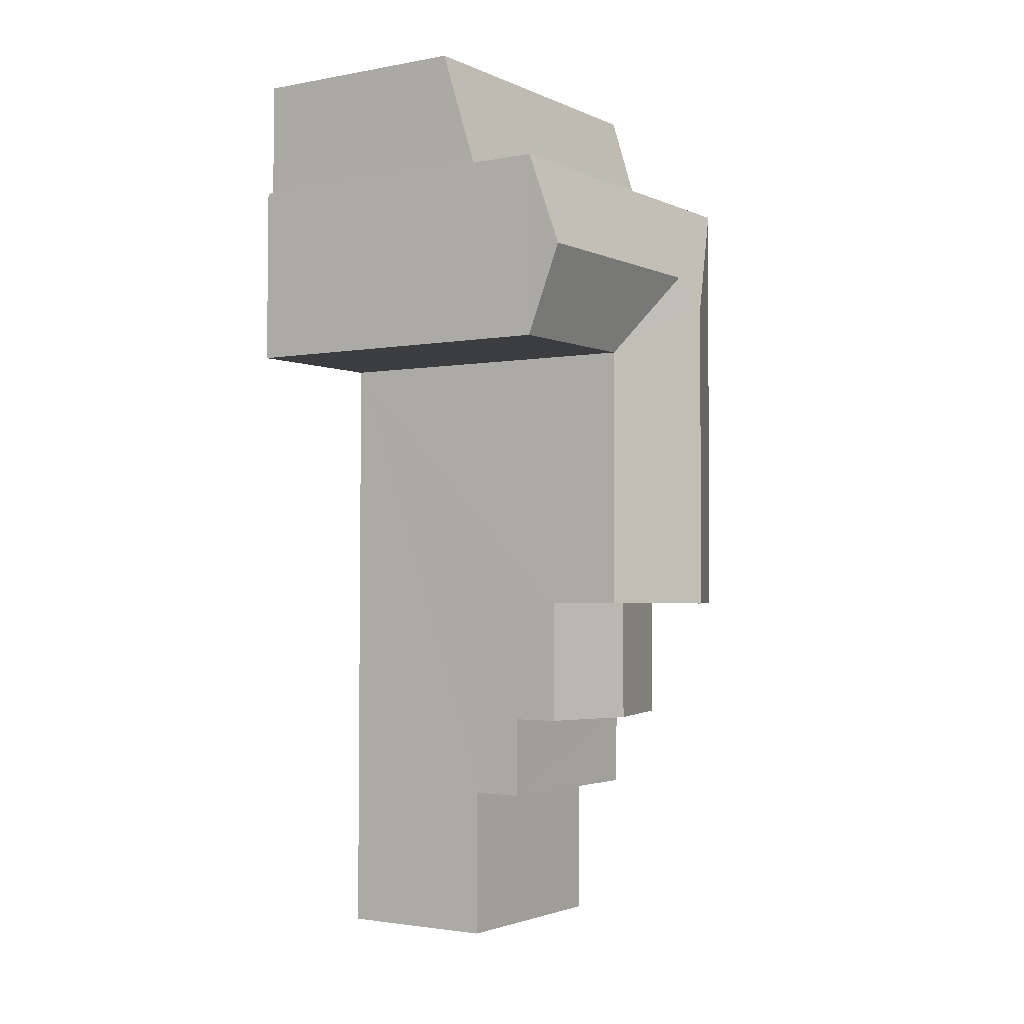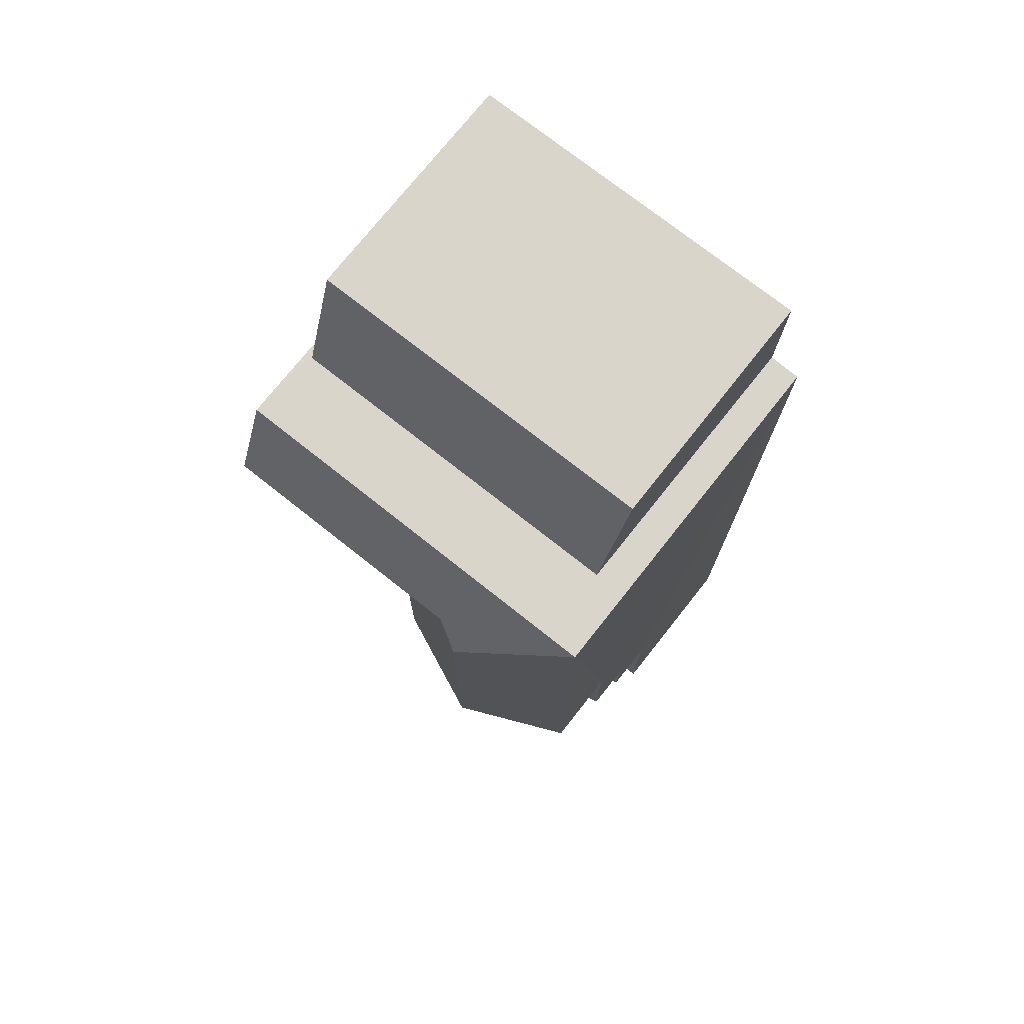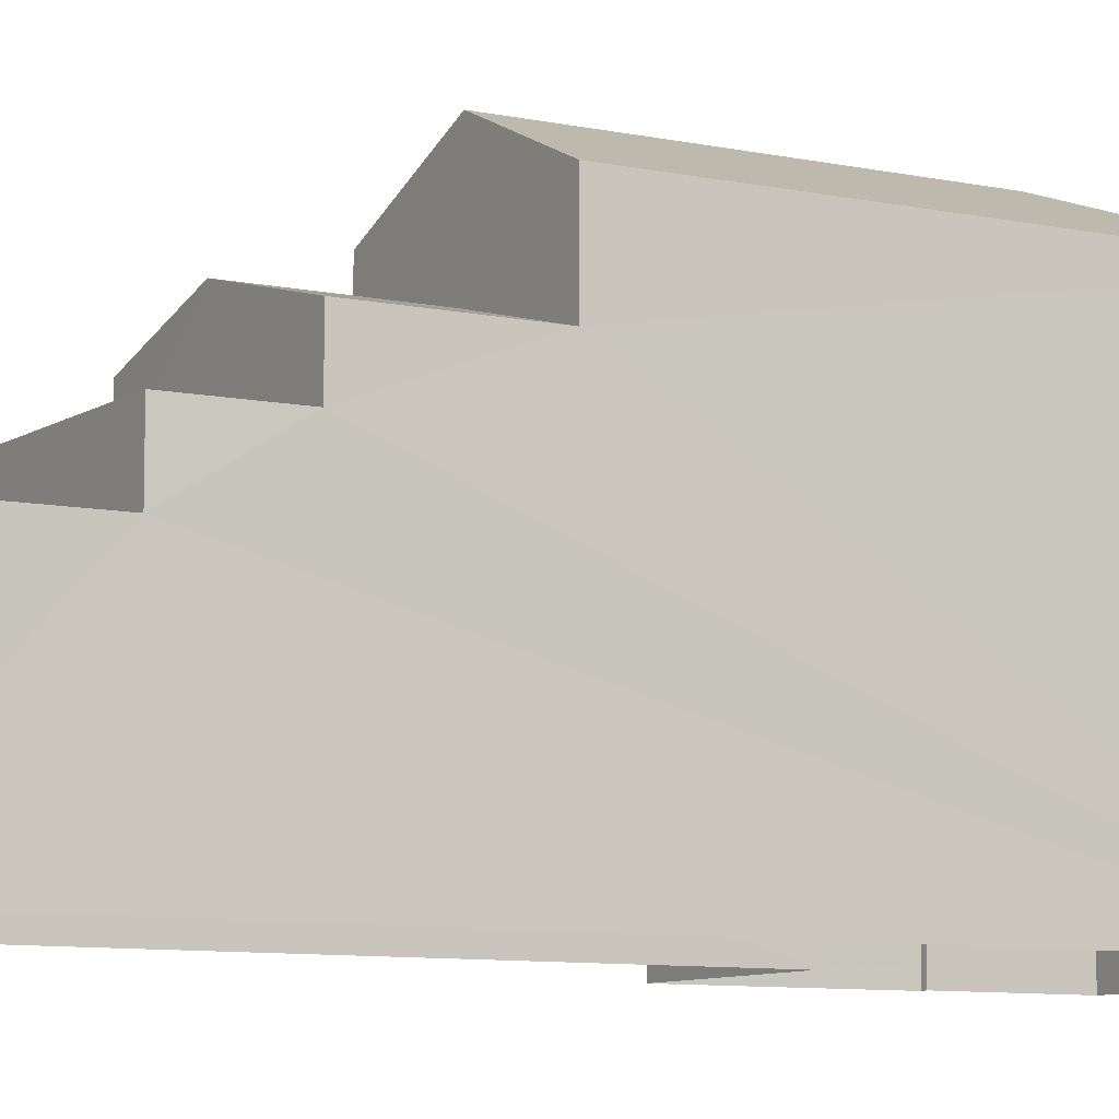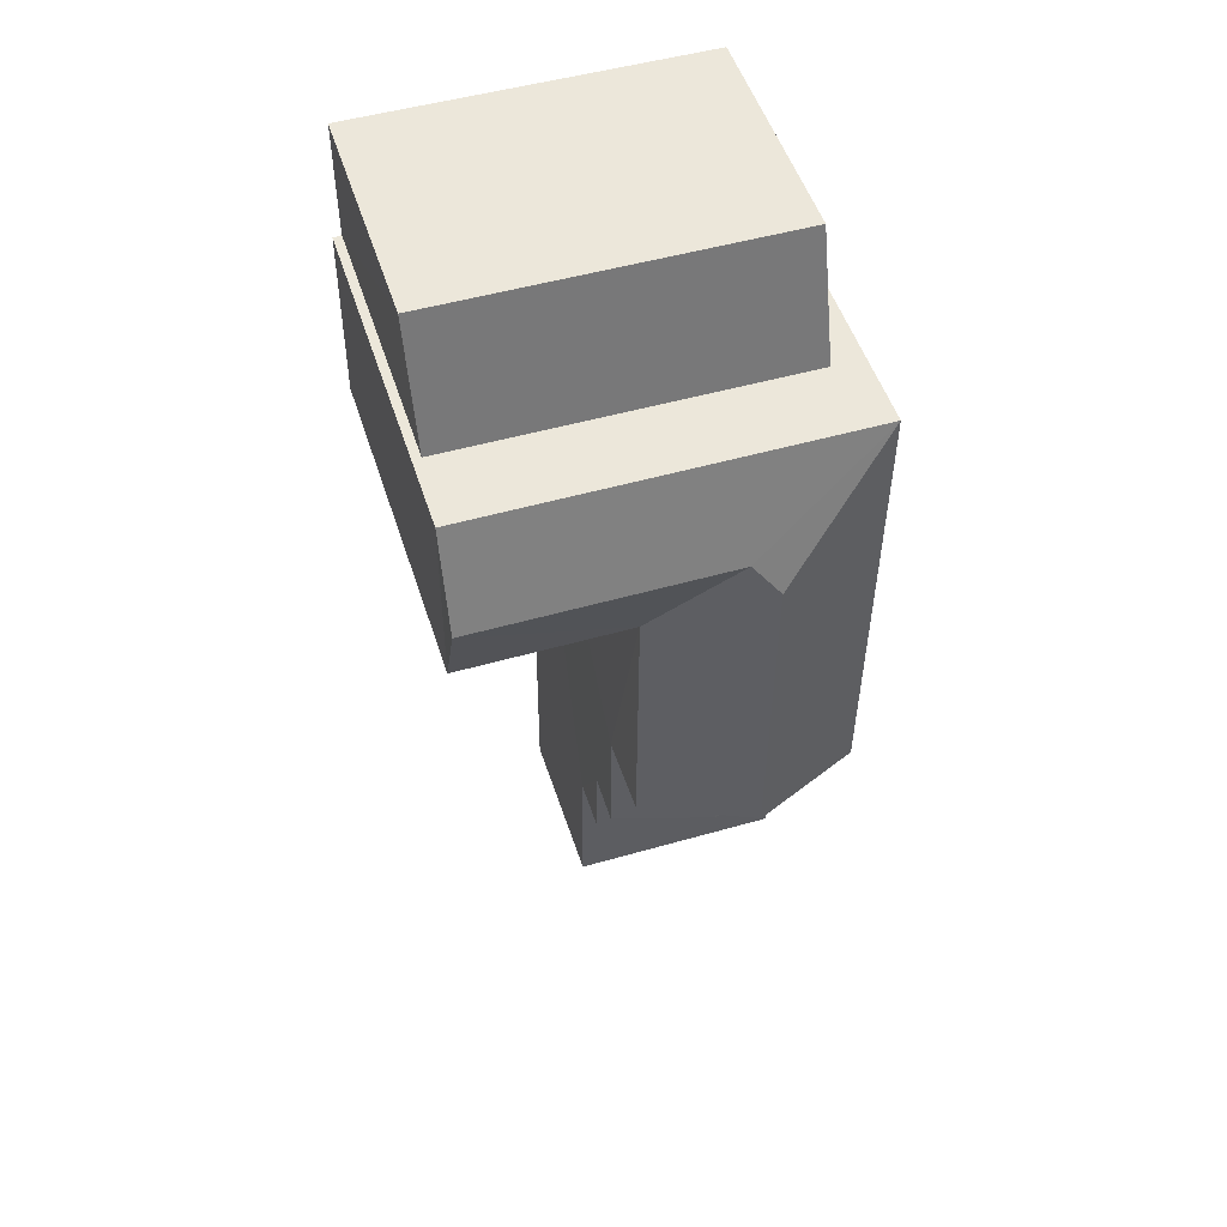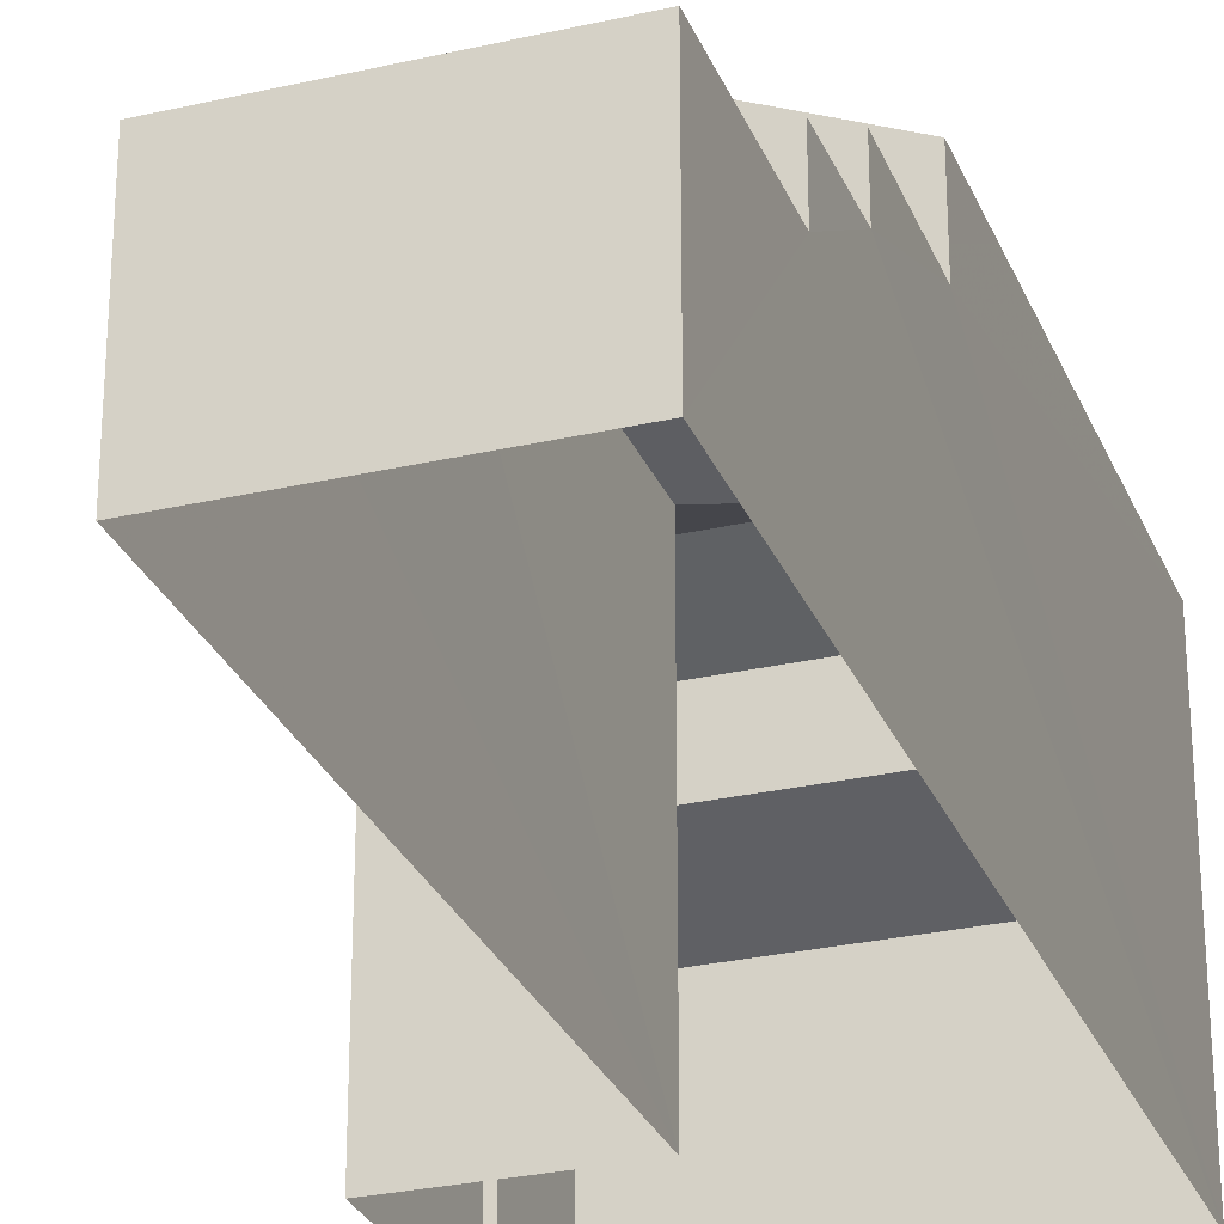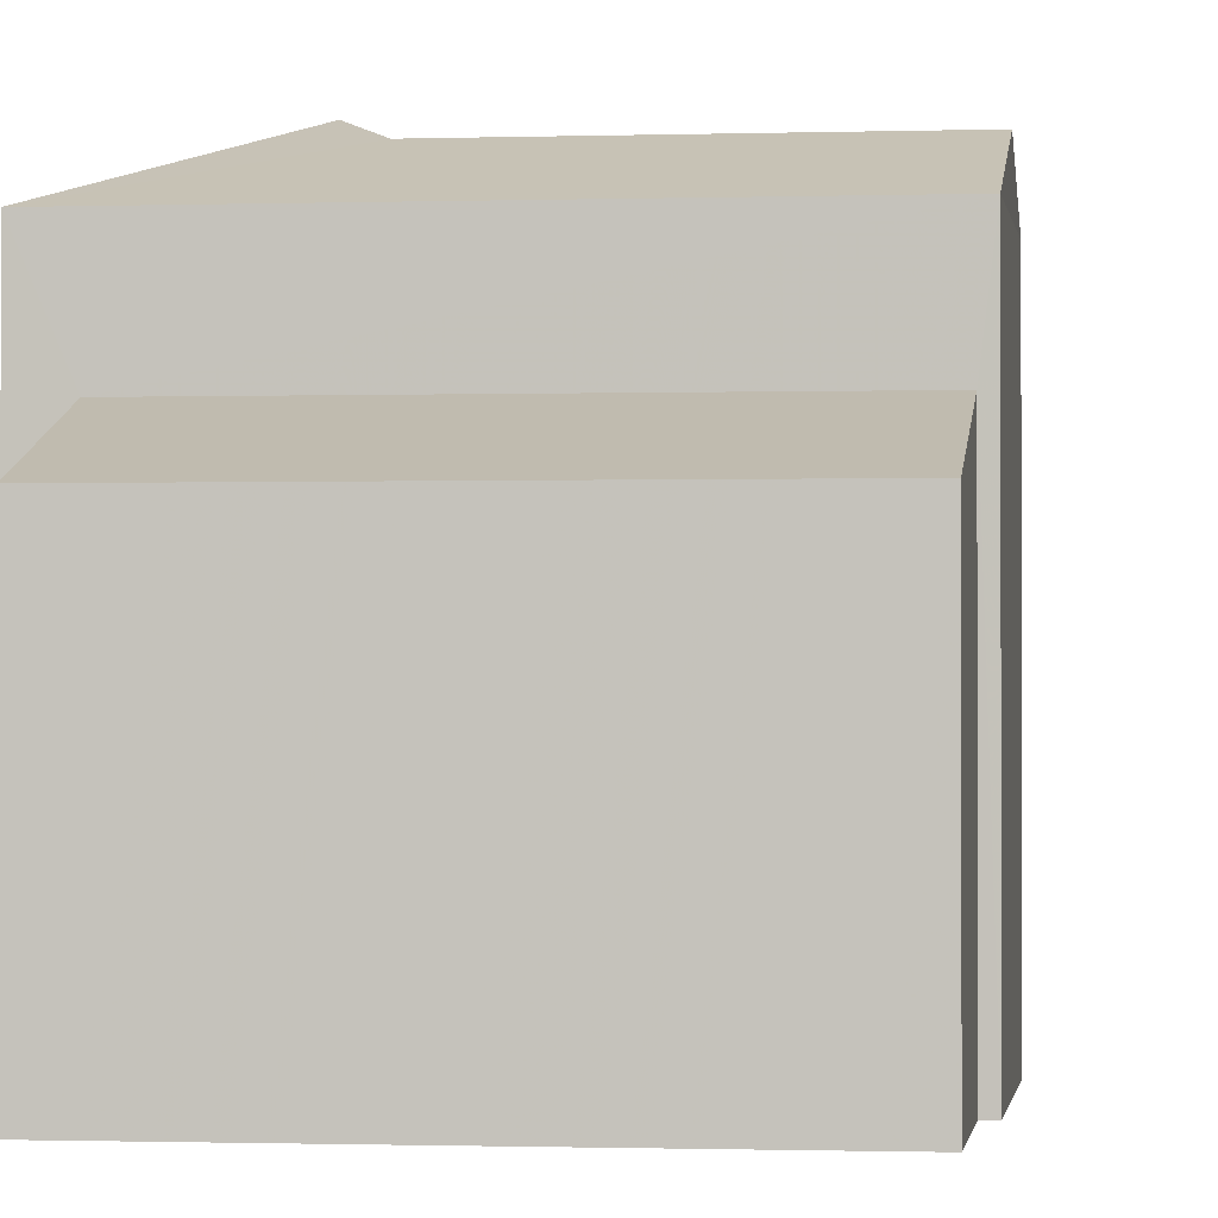
<metadata>
{"format":"obj","ext":"obj","renderer":"f3d","projection":"perspective","resolution":1024,"background":"white","views":[{"elev":-2.2,"azim":-56.2,"up":"+Y"},{"elev":74.2,"azim":38.3,"up":"+Y"},{"elev":-8.4,"azim":59.2,"up":"+Z"},{"elev":51.0,"azim":-17.4,"up":"+Y"},{"elev":-28.1,"azim":19.0,"up":"+Z"},{"elev":-0.9,"azim":-172.8,"up":"+Z"}]}
</metadata>
<code>
v -3.726e+05 -1.034e+05 32.48
v -3.726e+05 -1.034e+05 32.48
v -3.726e+05 -1.034e+05 32.48
v -3.726e+05 -1.034e+05 32.48
v -3.726e+05 -1.034e+05 32.48
v -3.726e+05 -1.034e+05 32.48
v -3.726e+05 -1.034e+05 32.48
v -3.725e+05 -1.034e+05 32.48
v -3.725e+05 -1.034e+05 32.48
v -3.726e+05 -1.034e+05 32.48
v -3.725e+05 -1.034e+05 36.89
v -3.726e+05 -1.034e+05 36.89
v -3.725e+05 -1.034e+05 36.89
v -3.726e+05 -1.034e+05 36.89
v -3.726e+05 -1.034e+05 39.62
v -3.726e+05 -1.034e+05 38.62
v -3.726e+05 -1.034e+05 38.62
v -3.726e+05 -1.034e+05 39.62
v -3.725e+05 -1.034e+05 38.27
v -3.726e+05 -1.034e+05 38.27
v -3.725e+05 -1.034e+05 38.27
v -3.726e+05 -1.034e+05 38.27
v -3.726e+05 -1.034e+05 42.47
v -3.726e+05 -1.034e+05 41.55
v -3.726e+05 -1.034e+05 41.55
v -3.726e+05 -1.034e+05 42.47
v -3.726e+05 -1.034e+05 41.55
v -3.725e+05 -1.034e+05 41.55
v -3.726e+05 -1.034e+05 42.78
v -3.726e+05 -1.034e+05 42.78
v -3.726e+05 -1.034e+05 41.55
v -3.726e+05 -1.034e+05 40.32
v -3.726e+05 -1.034e+05 40.32
v -3.725e+05 -1.034e+05 39.55
v -3.725e+05 -1.034e+05 39.55
v -3.725e+05 -1.034e+05 41.55
v -3.726e+05 -1.034e+05 39.55
v -3.726e+05 -1.034e+05 39.55
f 1 2 3
f 4 5 3
f 6 7 8
f 3 2 7
f 6 8 9
f 10 6 9
f 4 3 6
f 3 7 6
f 11 12 13
f 11 14 12
f 15 16 17
f 15 18 16
f 19 20 21
f 19 22 20
f 23 24 25
f 26 23 25
f 27 26 28
f 28 26 29
f 23 26 27
f 30 29 25
f 30 25 31
f 29 26 25
f 32 33 34
f 35 32 34
f 29 36 28
f 29 30 36
f 37 38 33
f 32 37 33
f 3 5 15
f 5 27 15
f 7 18 8
f 18 27 28
f 15 27 18
f 8 18 28
f 3 17 1
f 3 15 17
f 17 2 1
f 17 16 2
f 5 4 27
f 27 24 23
f 27 4 24
f 14 21 20
f 14 11 21
f 7 2 16
f 18 7 16
f 28 35 8
f 9 8 11
f 28 36 35
f 13 9 11
f 19 35 34
f 11 19 21
f 8 35 19
f 11 8 19
f 31 37 32
f 31 32 30
f 32 36 30
f 32 35 36
f 6 25 24
f 4 6 24
f 38 22 33
f 22 19 33
f 19 34 33
f 13 10 9
f 13 12 10
f 31 25 37
f 25 6 37
f 14 10 12
f 14 6 10
f 38 37 22
f 20 22 14
f 37 6 22
f 22 6 14

</code>
